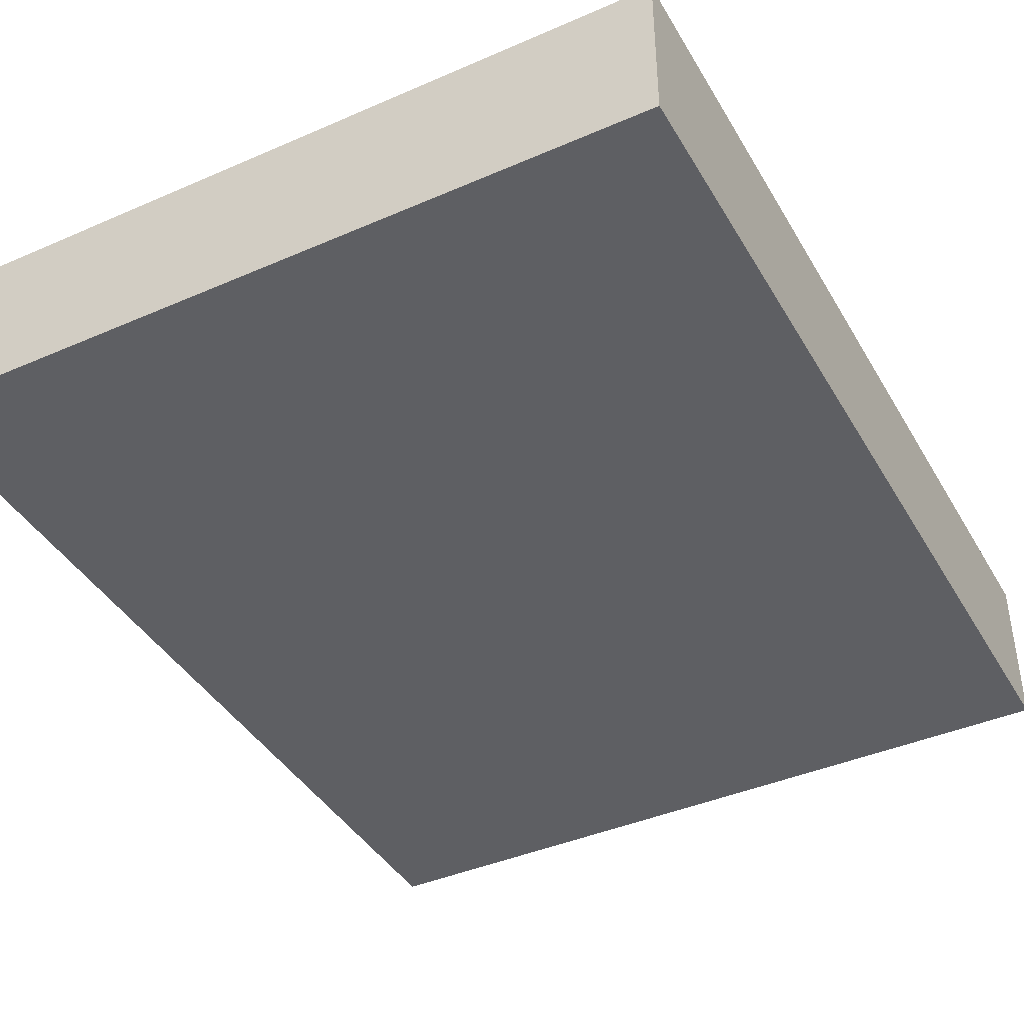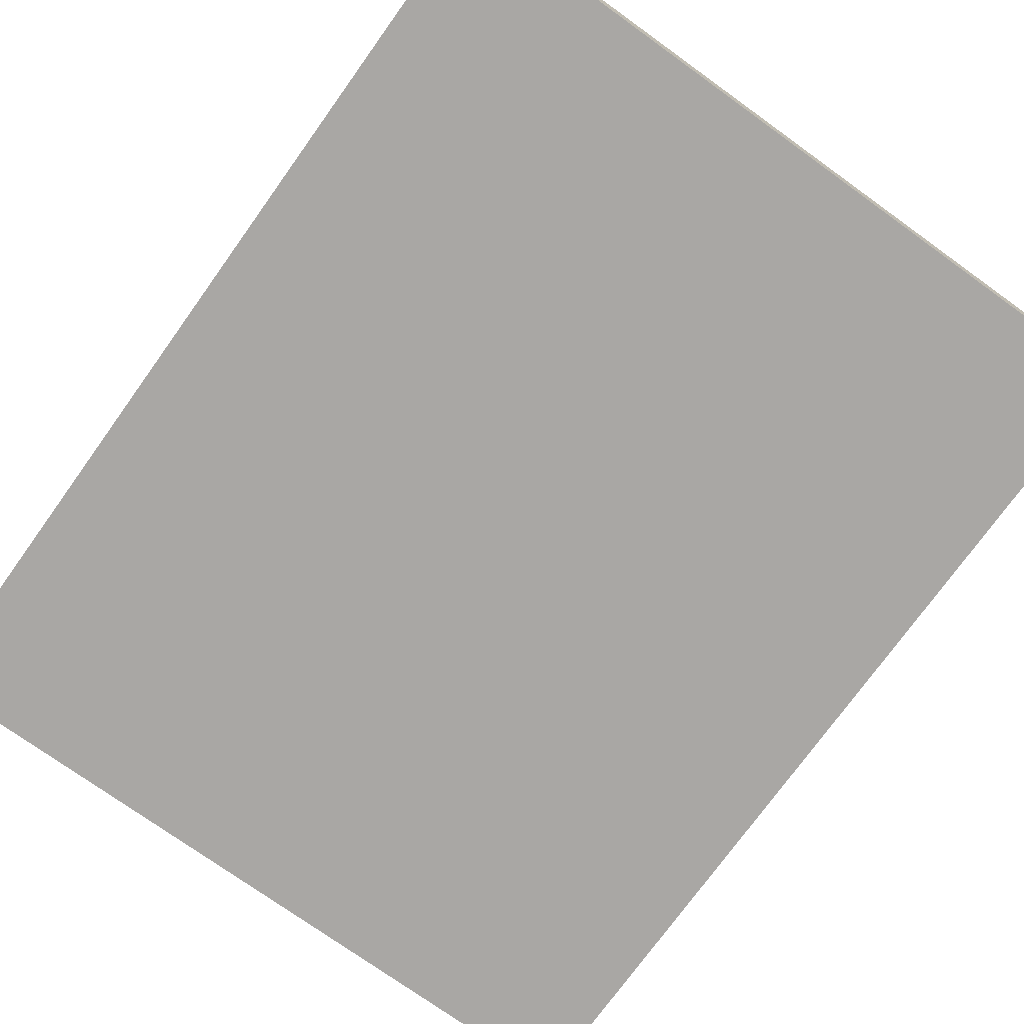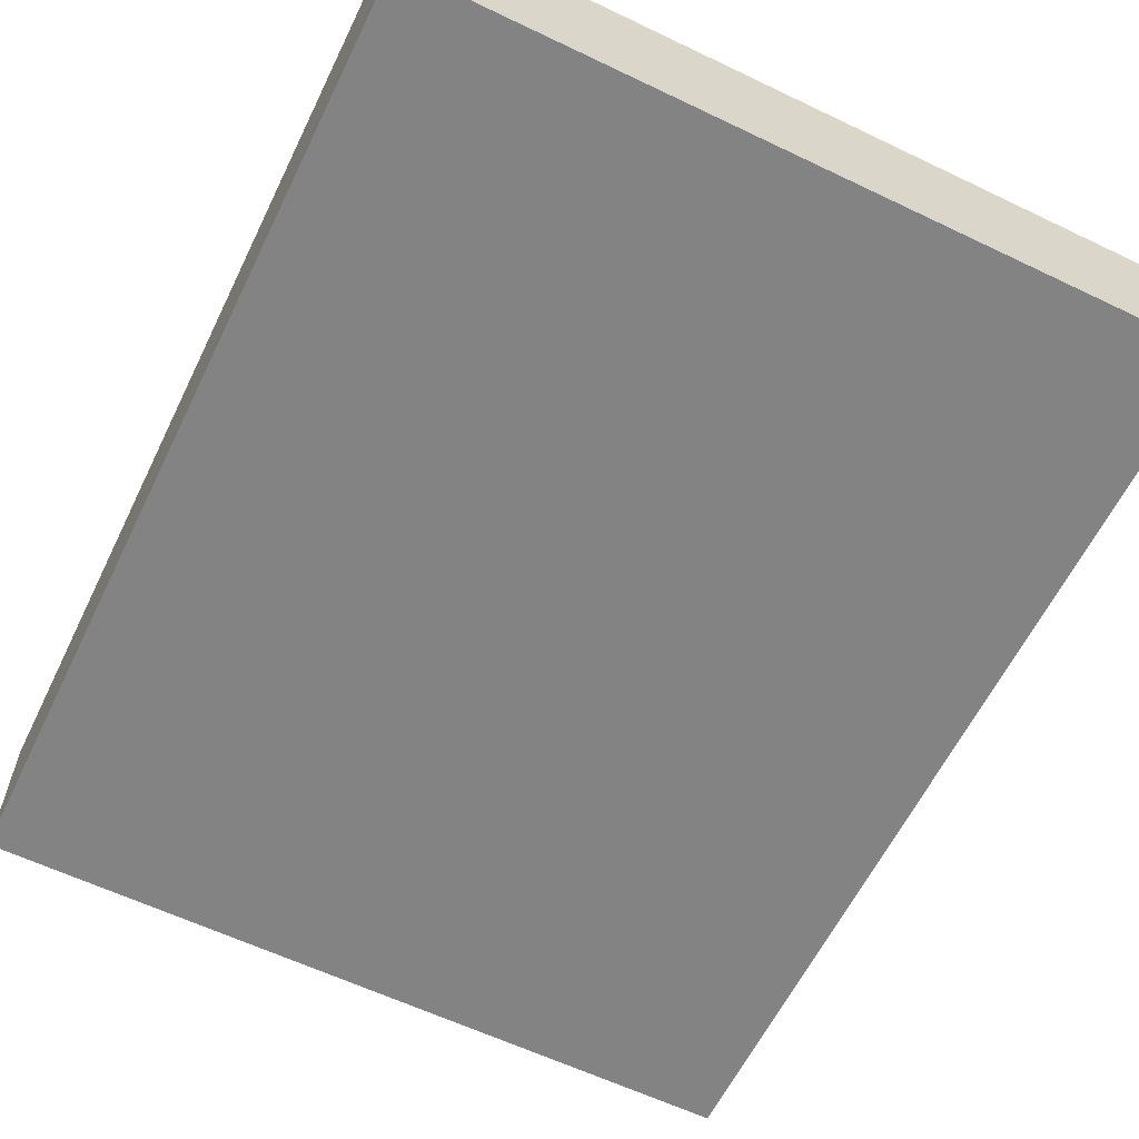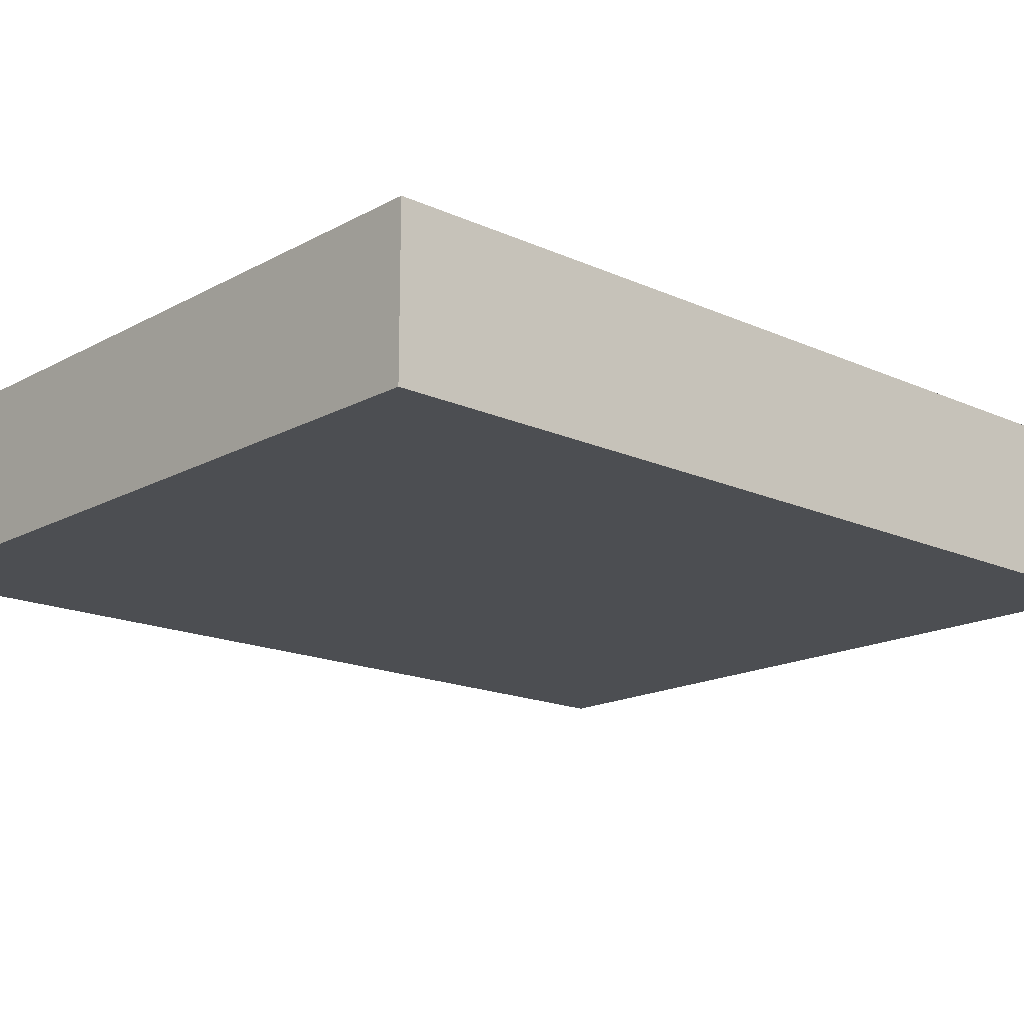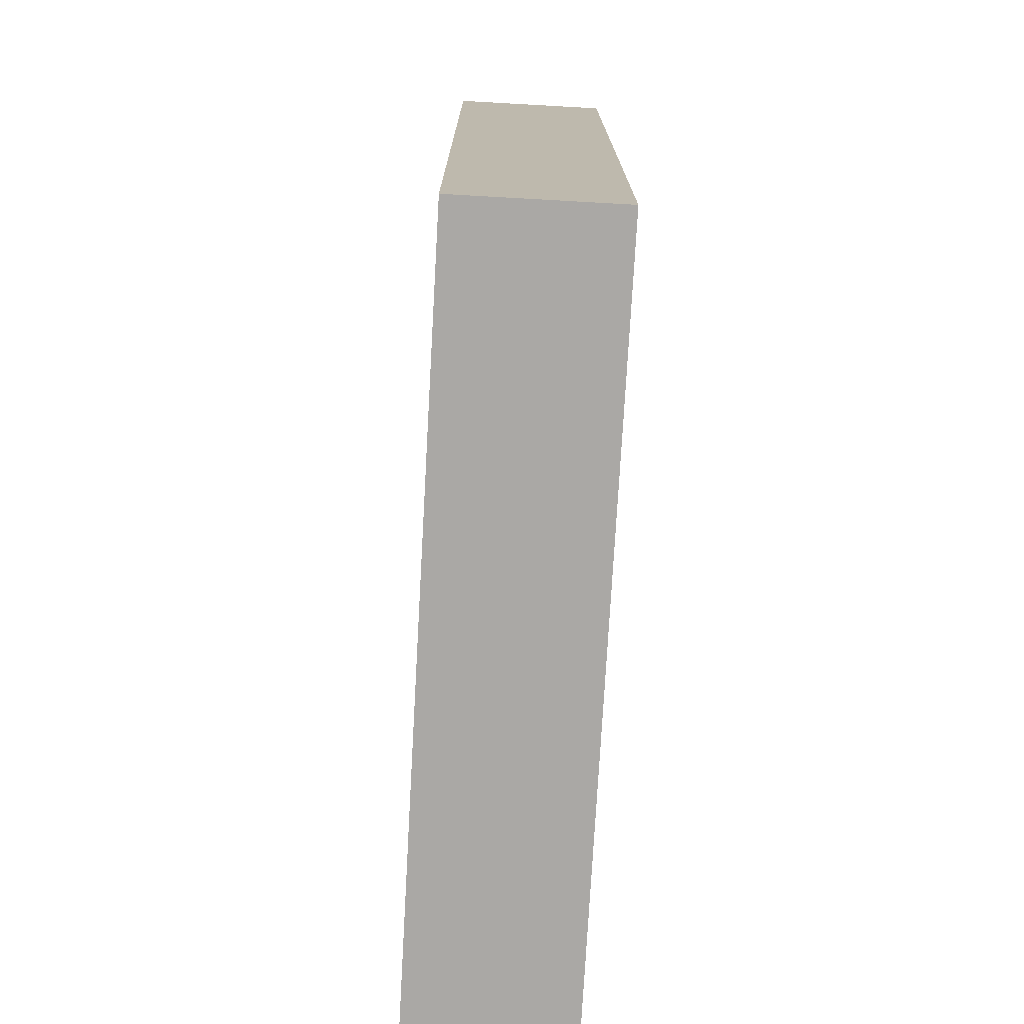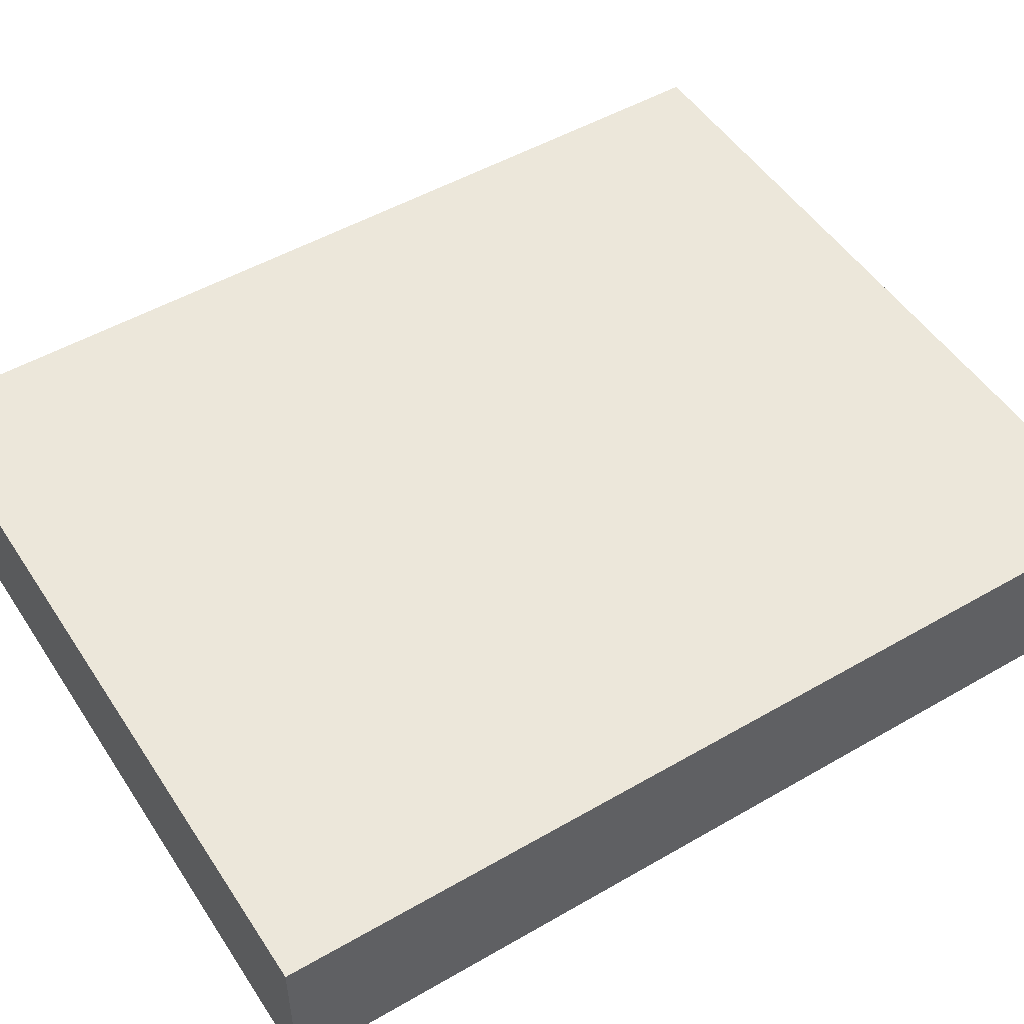
<metadata>
{"format":"obj","ext":"obj","renderer":"f3d","projection":"perspective","resolution":1024,"background":"white","views":[{"elev":-41.1,"azim":27.9,"up":"+Z"},{"elev":-74.7,"azim":144.3,"up":"+Z"},{"elev":-61.1,"azim":154.0,"up":"+Z"},{"elev":-16.8,"azim":-132.4,"up":"+Z"},{"elev":-75.2,"azim":-93.2,"up":"+Y"},{"elev":50.5,"azim":-122.3,"up":"+Z"}]}
</metadata>
<code>
o convex_0
v 0.0949 0.1175 0.02026
v -0.09627 -0.1175 -0.01993
v 0.09611 -0.1175 -0.01993
v -0.09627 -0.1175 0.02026
v -0.09627 0.1175 -0.01993
v 0.09611 -0.1175 0.02026
v 0.09611 0.1175 -0.01993
v -0.09627 0.1175 0.02026
v 0.09611 0.1175 0.02026
f 6 7 9
f 2 3 4
f 3 2 5
f 2 4 5
f 4 3 6
f 1 4 6
f 5 1 7
f 3 5 7
f 6 3 7
f 4 1 8
f 1 5 8
f 5 4 8
f 1 6 9
f 7 1 9

</code>
